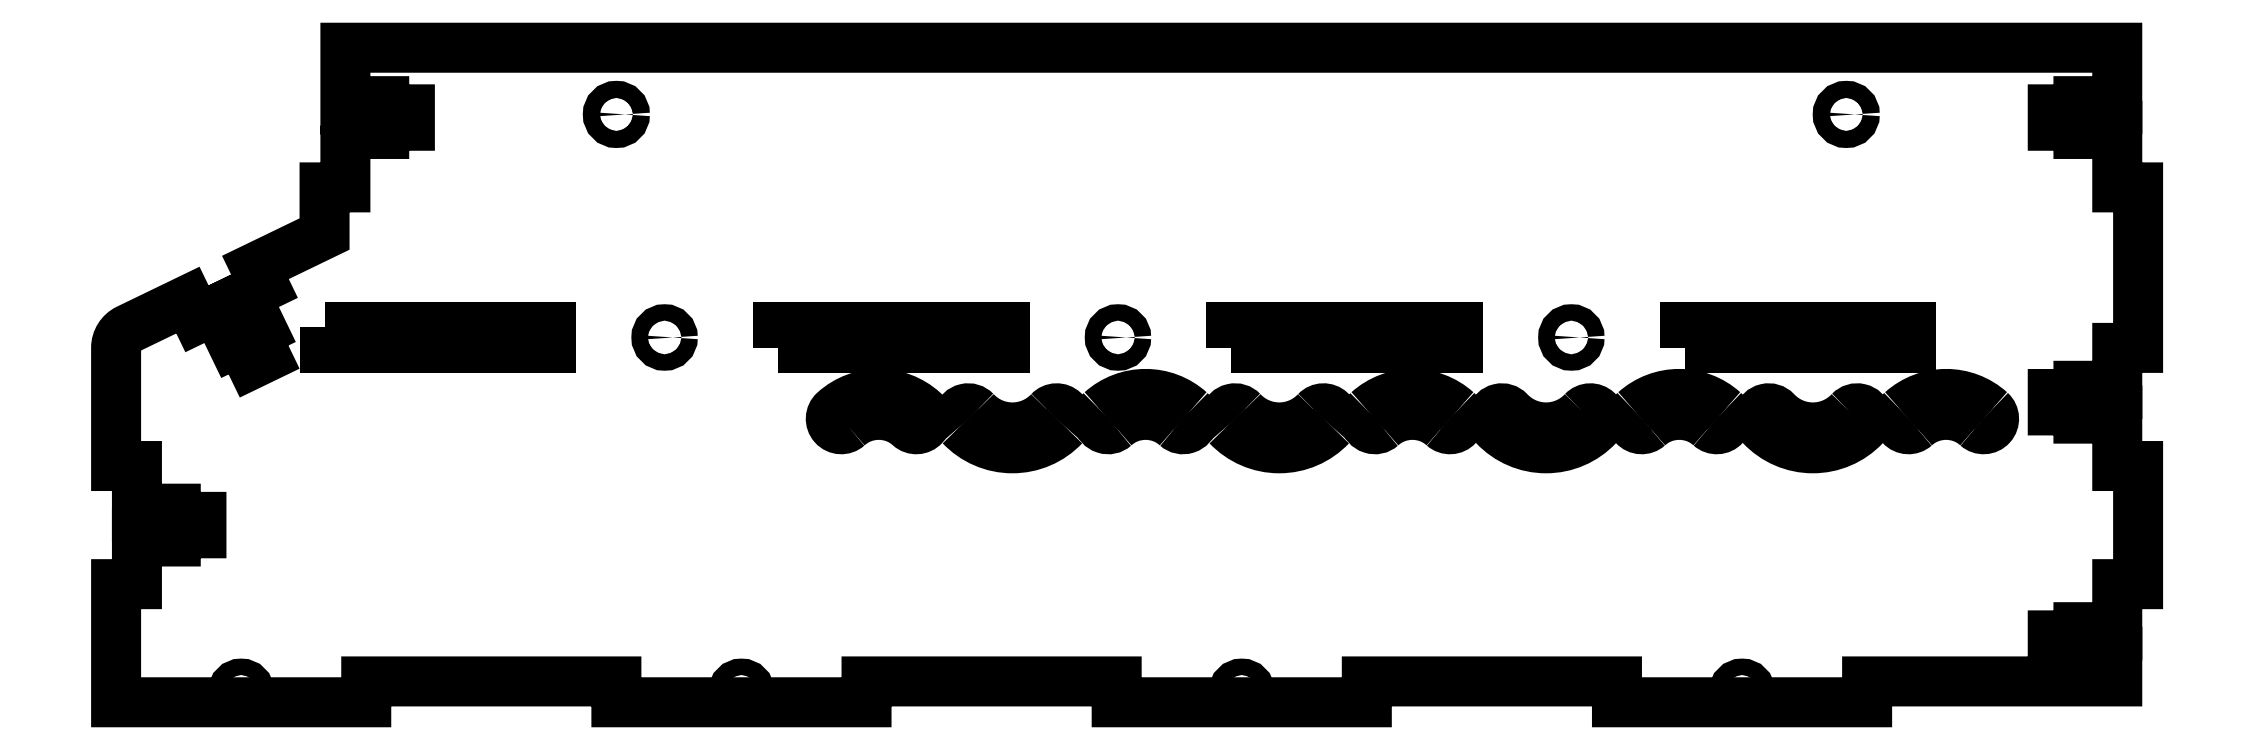
<metadata>
{"format":"dxf","ext":"dxf","renderer":"ezdxf+matplotlib","layout":"modelspace","background":"white","min_lineweight":24,"dpi":150}
</metadata>
<code>
0
SECTION
2
ENTITIES
0
LWPOLYLINE
8
0
90
111
70
1
43
0
10
-1.005e-15
20
0.207
10
0.154
20
0.207
10
0.154
20
0.1578
10
0.2328
20
0.1578
10
0.2328
20
0.207
10
0.3868
20
0.207
10
0.3868
20
0.3055
10
0.2328
20
0.3055
10
0.2328
20
0.3547
10
0.154
20
0.3547
10
0.154
20
0.3055
10
-1.005e-15
20
0.3055
10
-1.399e-15
20
0.675
10
10.62
20
0.675
10
10.62
20
0.3055
10
10.47
20
0.3055
10
10.47
20
0.3547
10
10.39
20
0.3547
10
10.39
20
0.3055
10
10.24
20
0.3055
10
10.24
20
0.207
10
10.39
20
0.207
10
10.39
20
0.1578
10
10.47
20
0.1578
10
10.47
20
0.207
10
10.62
20
0.207
10
10.62
20
-0.1625
10
10.75
20
-0.1625
10
10.75
20
-1.125
10
10.62
20
-1.125
10
10.62
20
-1.402
10
10.47
20
-1.402
10
10.47
20
-1.352
10
10.39
20
-1.352
10
10.39
20
-1.402
10
10.24
20
-1.402
10
10.24
20
-1.5
10
10.39
20
-1.5
10
10.39
20
-1.549
10
10.47
20
-1.549
10
10.47
20
-1.5
10
10.62
20
-1.5
10
10.62
20
-1.833
10
10.75
20
-1.833
10
10.75
20
-2.542
10
10.62
20
-2.542
10
10.62
20
-2.849
10
10.47
20
-2.849
10
10.47
20
-2.8
10
10.39
20
-2.8
10
10.39
20
-2.849
10
10.24
20
-2.849
10
10.24
20
-2.947
10
10.39
20
-2.947
10
10.39
20
-2.997
10
10.47
20
-2.997
10
10.47
20
-2.947
10
10.62
20
-2.947
10
10.62
20
-3.125
10
9.125
20
-3.125
10
9.125
20
-3.25
10
7.625
20
-3.25
10
7.625
20
-3.125
10
6.125
20
-3.125
10
6.125
20
-3.25
10
4.625
20
-3.25
10
4.625
20
-3.125
10
3.125
20
-3.125
10
3.125
20
-3.25
10
1.625
20
-3.25
10
1.625
20
-3.125
10
0.125
20
-3.125
10
0.125
20
-3.25
10
-1.375
20
-3.25
10
-1.375
20
-2.542
10
-1.25
20
-2.542
10
-1.25
20
-2.237
10
-1.096
20
-2.237
10
-1.096
20
-2.286
10
-1.017
20
-2.286
10
-1.017
20
-2.237
10
-0.8632
20
-2.237
10
-0.8632
20
-2.138
10
-1.017
20
-2.138
10
-1.017
20
-2.089
10
-1.096
20
-2.089
10
-1.096
20
-2.138
10
-1.25
20
-2.138
10
-1.25
20
-1.833
10
-1.375
20
-1.833
10
-1.375
20
-1.125
42
-0.2877
10
-1.304
20
-1.012
10
-0.9443
20
-0.8383
10
-0.8899
20
-0.9509
10
-0.7318
20
-0.8744
10
-0.6647
20
-1.013
10
-0.7091
20
-1.035
10
-0.6748
20
-1.105
10
-0.6305
20
-1.084
10
-0.5634
20
-1.223
10
-0.4748
20
-1.18
10
-0.5419
20
-1.041
10
-0.4976
20
-1.02
10
-0.5318
20
-0.9488
10
-0.5761
20
-0.9702
10
-0.6432
20
-0.8316
10
-0.4851
20
-0.7551
10
-0.5395
20
-0.6426
10
-0.125
20
-0.4422
10
-0.125
20
-0.1625
10
-1.005e-15
20
-0.1625
0
CIRCLE
8
0
10
-0.625
20
-3.187
30
0
40
0.04921
0
CIRCLE
8
0
10
5.375
20
-3.187
30
0
40
0.04921
0
CIRCLE
8
0
10
7.352
20
-1.062
30
0
40
0.04921
0
CIRCLE
8
0
10
2.375
20
-3.187
30
0
40
0.04921
0
CIRCLE
8
0
10
4.633
20
-1.062
30
0
40
0.04921
0
CIRCLE
8
0
10
8.375
20
-3.187
30
0
40
0.04921
0
CIRCLE
8
0
10
1.914
20
-1.062
30
0
40
0.04921
0
ARC
8
0
10
4.573
20
-1.55
30
0
40
0.0625
50
132
51
312
0
ARC
8
0
10
4.799
20
-1.8
30
0
40
0.3989
50
48
51
132
0
ARC
8
0
10
5.024
20
-1.55
30
0
40
0.0625
50
-132
51
48
0
ARC
8
0
10
4.799
20
-1.8
30
0
40
0.2739
50
48
51
132
0
ARC
8
0
10
7.773
20
-1.55
30
0
40
0.0625
50
132
51
312
0
ARC
8
0
10
7.999
20
-1.8
30
0
40
0.3989
50
48
51
132
0
ARC
8
0
10
8.224
20
-1.55
30
0
40
0.0625
50
-132
51
48
0
ARC
8
0
10
7.999
20
-1.8
30
0
40
0.2739
50
48
51
132
0
LWPOLYLINE
8
0
90
4
70
1
43
0
10
9.02
20
-1.507
42
-0.4317
10
8.58
20
-1.507
42
1
10
8.489
20
-1.593
42
0.4317
10
9.111
20
-1.593
42
1
0
ARC
8
0
10
5.6
20
-1.3
30
0
40
0.302
50
223.3
51
316.7
0
ARC
8
0
10
5.865
20
-1.55
30
0
40
0.0625
50
-43.3
51
136.7
0
ARC
8
0
10
5.6
20
-1.3
30
0
40
0.427
50
223.3
51
316.7
0
ARC
8
0
10
5.335
20
-1.55
30
0
40
0.0625
50
43.3
51
223.3
0
ARC
8
0
10
4
20
-1.3
30
0
40
0.302
50
223.3
51
316.7
0
ARC
8
0
10
4.265
20
-1.55
30
0
40
0.0625
50
-43.3
51
136.7
0
ARC
8
0
10
4
20
-1.3
30
0
40
0.427
50
223.3
51
316.7
0
ARC
8
0
10
3.735
20
-1.55
30
0
40
0.0625
50
43.3
51
223.3
0
LWPOLYLINE
8
0
90
4
70
1
43
0
10
7.42
20
-1.507
42
-0.4317
10
6.98
20
-1.507
42
1
10
6.889
20
-1.593
42
0.4317
10
7.511
20
-1.593
42
1
0
ARC
8
0
10
9.599
20
-1.8
30
0
40
0.2739
50
48
51
132
0
ARC
8
0
10
9.373
20
-1.55
30
0
40
0.0625
50
132
51
312
0
ARC
8
0
10
9.599
20
-1.8
30
0
40
0.3989
50
48
51
132
0
ARC
8
0
10
9.824
20
-1.55
30
0
40
0.0625
50
-132
51
48
0
ARC
8
0
10
6.173
20
-1.55
30
0
40
0.0625
50
132
51
312
0
ARC
8
0
10
6.399
20
-1.8
30
0
40
0.3989
50
48
51
132
0
ARC
8
0
10
6.624
20
-1.55
30
0
40
0.0625
50
-132
51
48
0
ARC
8
0
10
6.399
20
-1.8
30
0
40
0.2739
50
48
51
132
0
LWPOLYLINE
8
0
90
4
70
1
43
0
10
3.015
20
-1.596
42
-1
10
2.932
20
-1.504
42
-0.3838
10
3.465
20
-1.504
42
-1
10
3.382
20
-1.596
42
0.3838
0
LWPOLYLINE
8
0
90
4
70
1
43
0
10
-0.125
20
-1
10
-0.125
20
-1.125
10
1.234
20
-1.125
10
1.234
20
-1
0
LWPOLYLINE
8
0
90
4
70
1
43
0
10
8.031
20
-1.125
10
9.391
20
-1.125
10
9.391
20
-1
10
8.031
20
-1
0
LWPOLYLINE
8
0
90
4
70
1
43
0
10
5.312
20
-1.125
10
6.672
20
-1.125
10
6.672
20
-1
10
5.312
20
-1
0
CIRCLE
8
0
10
9
20
0.275
30
0
40
0.05118
0
CIRCLE
8
0
10
1.625
20
0.275
30
0
40
0.05118
0
LWPOLYLINE
8
0
90
4
70
1
43
0
10
2.594
20
-1.125
10
3.953
20
-1.125
10
3.953
20
-1
10
2.594
20
-1
0
ENDSEC
0
EOF

</code>
